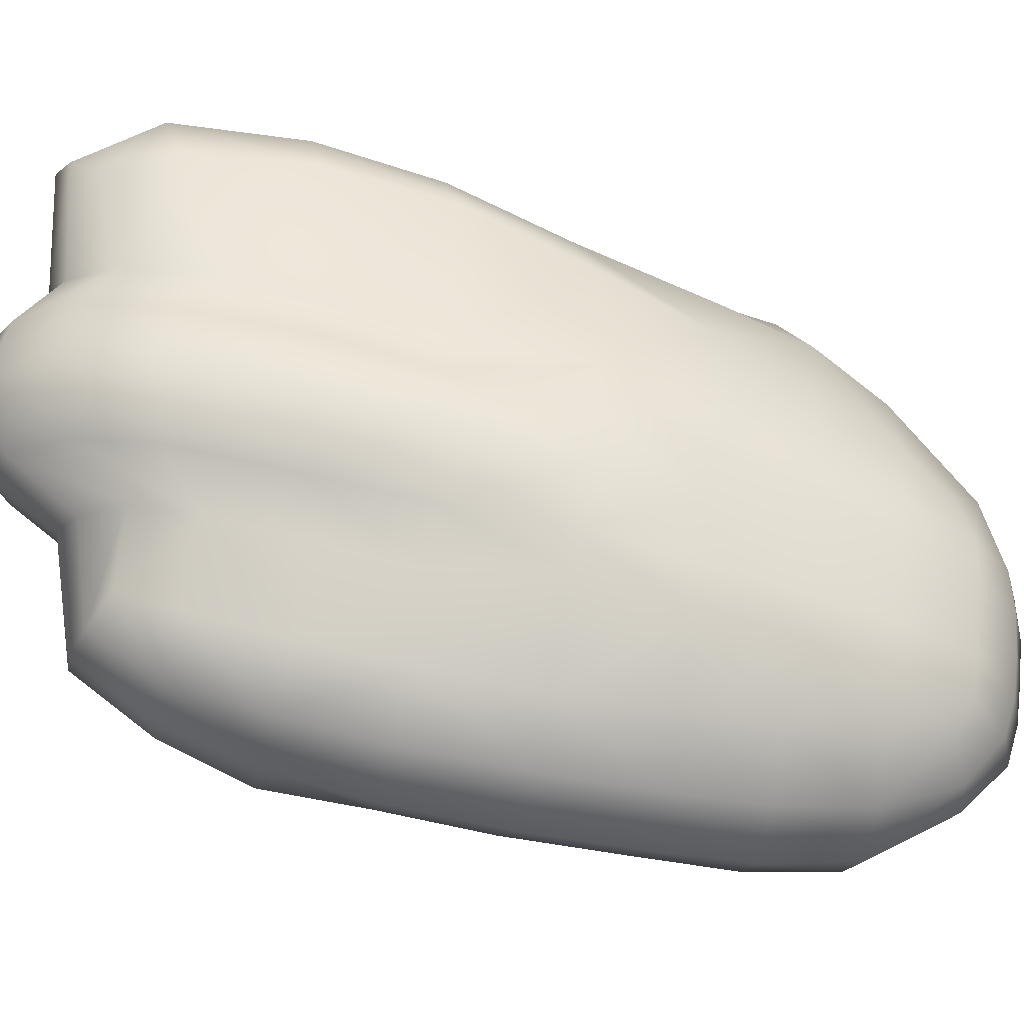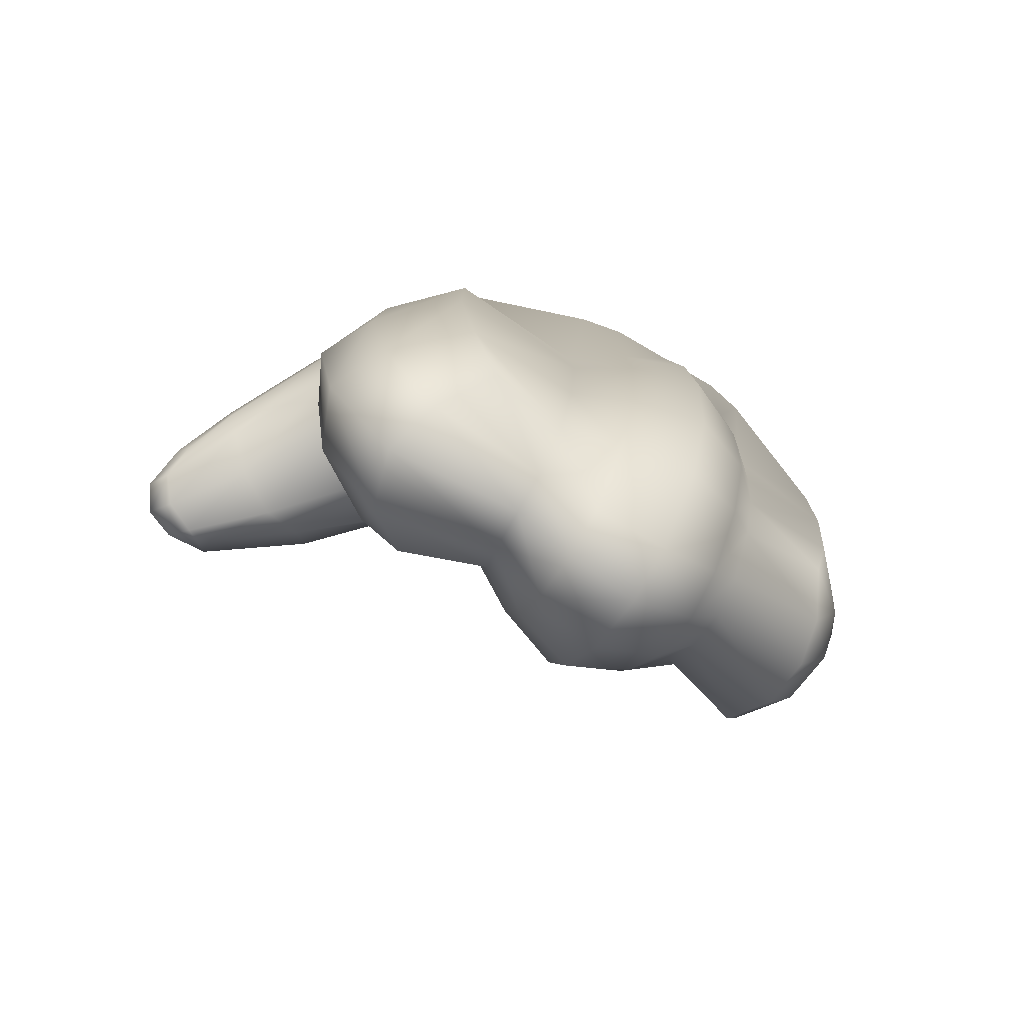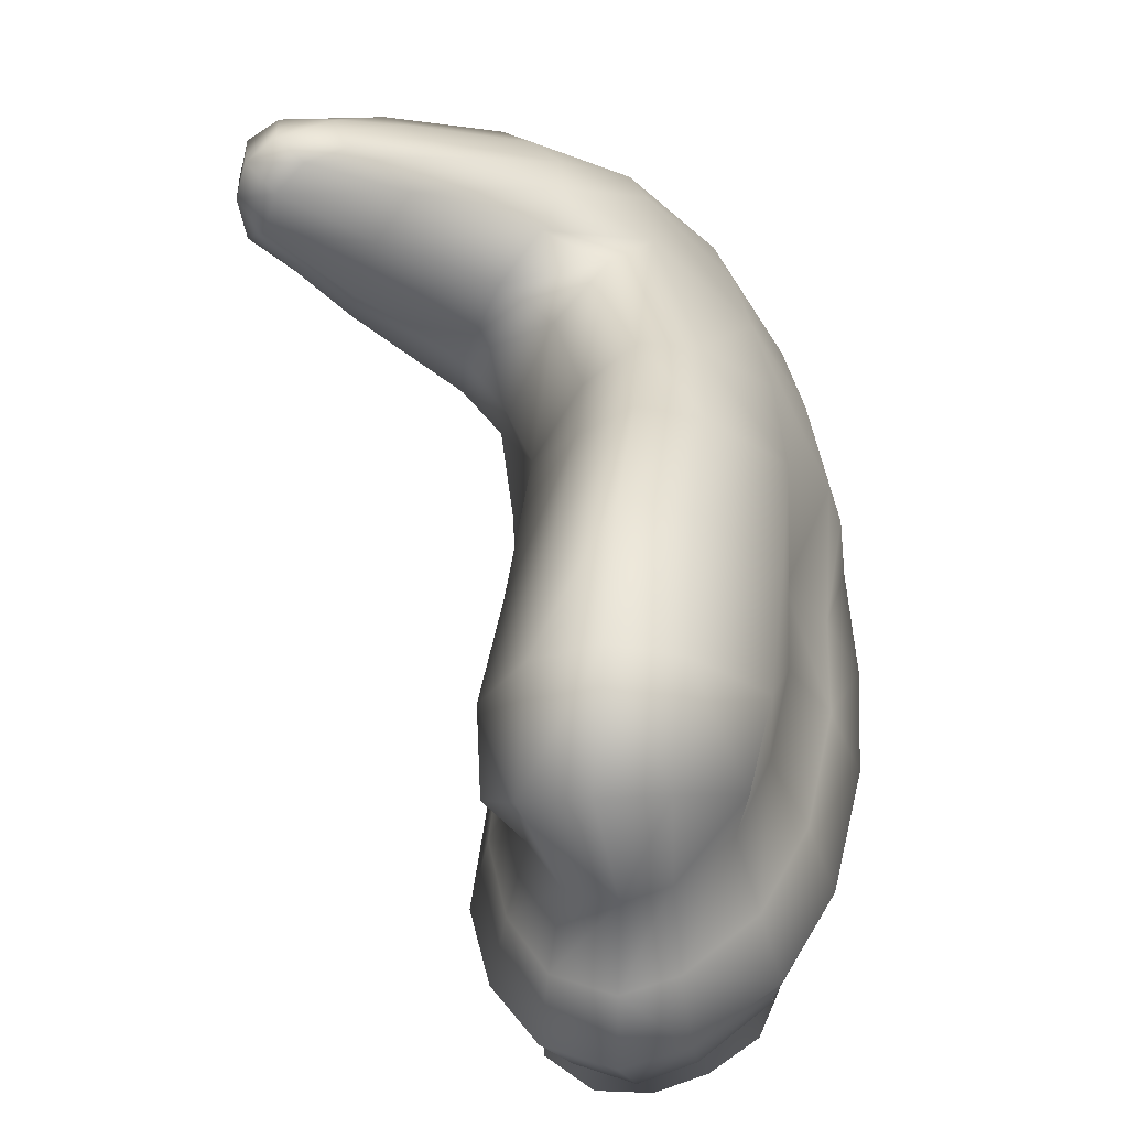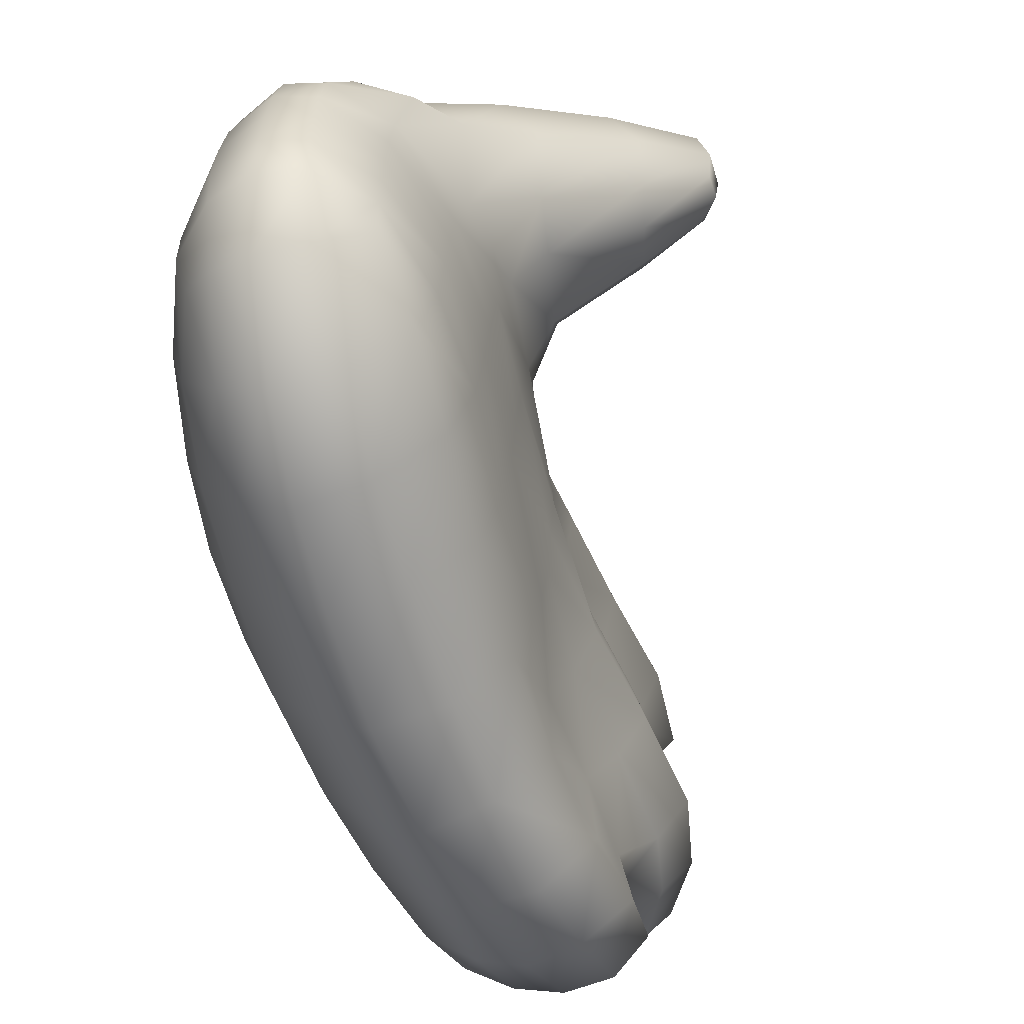
<metadata>
{"format":"obj","ext":"obj","renderer":"f3d","projection":"perspective","resolution":1024,"background":"white","views":[{"elev":-21.8,"azim":103.7,"up":"+Z"},{"elev":-55.3,"azim":49.8,"up":"+Y"},{"elev":52.2,"azim":23.1,"up":"+Z"},{"elev":-67.9,"azim":-139.7,"up":"+Z"}]}
</metadata>
<code>
g Hand_Open_L
v 0.6032 0.2047 0.2545
v 0.5931 0.1957 0.2091
v 0.5864 0.192 0.2604
v 0.5755 0.2253 0.2798
v 0.604 0.2066 0.2087
v 0.5996 0.1791 0.1911
v 0.5943 0.2357 0.2709
v 0.6183 0.2221 0.2396
v 0.5775 0.2833 0.2664
v 0.559 0.2745 0.2751
v 0.5641 0.3282 0.2514
v 0.5457 0.3186 0.2588
v 0.5312 0.3576 0.2388
v 0.6129 0.1918 0.1907
v 0.6132 0.2293 0.2061
v 0.6139 0.2493 0.2468
v 0.6004 0.2944 0.2428
v 0.5862 0.3384 0.2304
v 0.5469 0.3692 0.2318
v 0.6036 0.2987 0.1897
v 0.6116 0.2607 0.1992
v 0.619 0.1859 0.1655
v 0.6031 0.1713 0.1659
v 0.6047 0.1825 0.1397
v 0.6252 0.2194 0.1884
v 0.6343 0.2156 0.1633
v 0.618 0.1958 0.1395
v 0.6095 0.2183 0.1194
v 0.599 0.2069 0.1192
v 0.5989 0.2136 0.07601
v 0.6124 0.2246 0.07933
v 0.5935 0.2402 0.05452
v 0.6177 0.2385 0.1186
v 0.6299 0.2219 0.1382
v 0.637 0.2529 0.157
v 0.6264 0.2551 0.182
v 0.6072 0.25 0.06063
v 0.5865 0.2758 0.03778
v 0.6233 0.2378 0.08736
v 0.6171 0.2644 0.1131
v 0.6169 0.3016 0.1715
v 0.6219 0.2597 0.07963
v 0.5999 0.2831 0.05018
v 0.6311 0.2543 0.1325
v 0.628 0.3016 0.147
v 0.6143 0.2952 0.06968
v 0.5908 0.3205 0.04011
v 0.5769 0.3113 0.02692
v 0.562 0.3519 0.01905
v 0.621 0.2988 0.1219
v 0.61 0.2965 0.1038
v 0.6044 0.3304 0.06132
v 0.5772 0.3615 0.03292
v 0.5446 0.3915 0.01478
v 0.5996 0.3316 0.09559
v 0.6139 0.3422 0.138
v 0.5604 0.3999 0.02885
v 0.5288 0.4234 0.01261
v 0.6088 0.337 0.1134
v 0.5981 0.379 0.09033
v 0.5906 0.3698 0.05456
v 0.5448 0.4317 0.02669
v 0.5103 0.4559 0.01603
v 0.5732 0.4071 0.05005
v 0.5805 0.4134 0.07702
v 0.5983 0.3821 0.1046
v 0.5944 0.3852 0.1268
v 0.6025 0.34 0.161
v 0.5896 0.3352 0.1778
v 0.567 0.38 0.2112
v 0.5861 0.3861 0.166
v 0.5906 0.3873 0.1501
v 0.576 0.4171 0.1184
v 0.5793 0.4157 0.0977
v 0.5466 0.4178 0.1922
v 0.5659 0.4198 0.1598
v 0.5723 0.4188 0.1395
v 0.5629 0.4429 0.07299
v 0.5573 0.4473 0.1102
v 0.5124 0.4173 0.2175
v 0.5055 0.3973 0.2239
v 0.4827 0.3986 0.2277
v 0.4829 0.4157 0.2299
v 0.4474 0.3813 0.246
v 0.499 0.4451 0.2052
v 0.4465 0.3937 0.2492
v 0.4192 0.368 0.2598
v 0.561 0.4453 0.09162
v 0.529 0.4483 0.1765
v 0.5475 0.4497 0.1468
v 0.5535 0.4489 0.1288
v 0.5128 0.4745 0.1594
v 0.476 0.4292 0.2266
v 0.5368 0.4739 0.1022
v 0.5275 0.4761 0.1339
v 0.4841 0.4685 0.187
v 0.533 0.4753 0.1183
v 0.4428 0.4021 0.2478
v 0.461 0.4416 0.2183
v 0.4276 0.382 0.2569
v 0.4077 0.3724 0.2617
v 0.4221 0.3849 0.2588
v 0.4328 0.4103 0.2427
v 0.4176 0.391 0.2564
v 0.4035 0.382 0.2592
v 0.4223 0.4149 0.2383
v 0.447 0.4491 0.2109
v 0.4656 0.4721 0.1827
v 0.4658 0.4961 0.1448
v 0.4827 0.4977 0.1474
v 0.4867 0.5066 0.1198
v 0.468 0.5071 0.1157
v 0.503 0.4907 0.1421
v 0.508 0.4977 0.1234
v 0.4893 0.5082 0.1046
v 0.4699 0.5083 0.1004
v 0.4723 0.5072 0.08514
v 0.5117 0.498 0.1091
v 0.492 0.5078 0.0895
v 0.5147 0.4968 0.09468
v 0.4942 0.5062 0.07338
v 0.475 0.5054 0.06876
v 0.479 0.5015 0.05345
v 0.5168 0.4962 0.08001
v 0.54 0.473 0.08583
v 0.4972 0.5024 0.05805
v 0.5416 0.4715 0.06937
v 0.5185 0.4943 0.06555
v 0.5061 0.4889 0.04033
v 0.4921 0.4858 0.03498
v 0.557 0.4384 0.04716
v 0.526 0.463 0.02862
v 0.5196 0.4869 0.05279
v 0.5382 0.4675 0.04734
v 0.5931 0.1957 0.2091
v 0.5996 0.1791 0.1911
v 0.579 0.18 0.1872
v 0.6031 0.1713 0.1659
v 0.5761 0.1962 0.2047
v 0.5864 0.192 0.2604
v 0.566 0.189 0.2506
v 0.5755 0.2253 0.2798
v 0.5558 0.2203 0.2675
v 0.559 0.2745 0.2751
v 0.5439 0.2685 0.2645
v 0.5457 0.3186 0.2588
v 0.5406 0.2213 0.2384
v 0.5316 0.3098 0.2487
v 0.5312 0.3576 0.2388
v 0.5312 0.2602 0.2326
v 0.5187 0.3458 0.2272
v 0.5055 0.3973 0.2239
v 0.5593 0.1961 0.1798
v 0.5589 0.2119 0.1946
v 0.5513 0.1991 0.229
v 0.5474 0.2313 0.1895
v 0.5427 0.2208 0.1729
v 0.5795 0.1717 0.1625
v 0.5583 0.186 0.1574
v 0.585 0.1827 0.1371
v 0.6047 0.1825 0.1397
v 0.599 0.2069 0.1192
v 0.5357 0.2654 0.1827
v 0.584 0.2061 0.1173
v 0.5662 0.1954 0.1336
v 0.5821 0.2067 0.07699
v 0.5989 0.2136 0.07601
v 0.5738 0.235 0.05423
v 0.5935 0.2402 0.05452
v 0.5654 0.2667 0.03775
v 0.5865 0.2758 0.03778
v 0.5528 0.3033 0.03152
v 0.5769 0.3113 0.02692
v 0.5448 0.2613 0.05582
v 0.554 0.2313 0.06587
v 0.5645 0.2093 0.08186
v 0.5679 0.2162 0.115
v 0.5507 0.2181 0.1227
v 0.5587 0.2311 0.1021
v 0.5456 0.2646 0.09434
v 0.5386 0.3404 0.02442
v 0.562 0.3519 0.01905
v 0.5338 0.2981 0.04809
v 0.52 0.3335 0.04374
v 0.5217 0.3799 0.01964
v 0.5446 0.3915 0.01478
v 0.541 0.2104 0.1501
v 0.5373 0.2564 0.1134
v 0.5337 0.2994 0.08773
v 0.502 0.3718 0.039
v 0.5057 0.4142 0.01611
v 0.5288 0.4234 0.01261
v 0.5283 0.2512 0.1397
v 0.5302 0.2582 0.1643
v 0.519 0.2969 0.1531
v 0.5259 0.2943 0.105
v 0.5174 0.2918 0.1297
v 0.524 0.3019 0.1702
v 0.5071 0.3312 0.0958
v 0.501 0.3344 0.1422
v 0.519 0.3002 0.2196
v 0.5016 0.3344 0.1571
v 0.5071 0.3347 0.1986
v 0.504 0.333 0.1205
v 0.5099 0.3313 0.07892
v 0.4815 0.3751 0.1324
v 0.4876 0.3726 0.08768
v 0.4927 0.3707 0.06519
v 0.484 0.3745 0.1105
v 0.4787 0.3742 0.1555
v 0.4961 0.3771 0.2128
v 0.4847 0.4062 0.03525
v 0.4708 0.4057 0.08091
v 0.4644 0.4073 0.1198
v 0.4755 0.4043 0.06022
v 0.4591 0.4382 0.0746
v 0.4671 0.4072 0.1019
v 0.47 0.4373 0.0356
v 0.4629 0.4363 0.05618
v 0.49 0.4458 0.01804
v 0.5103 0.4559 0.01603
v 0.476 0.4772 0.03593
v 0.4921 0.4858 0.03498
v 0.4618 0.4651 0.04652
v 0.4582 0.4689 0.05882
v 0.4665 0.4913 0.05252
v 0.479 0.5015 0.05345
v 0.475 0.5054 0.06876
v 0.463 0.4951 0.06764
v 0.4558 0.4712 0.07227
v 0.4607 0.4972 0.08364
v 0.4723 0.5072 0.08514
v 0.4699 0.5083 0.1004
v 0.4538 0.4729 0.08588
v 0.4586 0.4991 0.09859
v 0.4564 0.4397 0.09324
v 0.4518 0.4744 0.09929
v 0.4546 0.4391 0.1103
v 0.457 0.499 0.1136
v 0.468 0.5071 0.1157
v 0.4494 0.475 0.1127
v 0.4597 0.4058 0.137
v 0.4554 0.49 0.14
v 0.4658 0.4961 0.1448
v 0.4656 0.4721 0.1827
v 0.4435 0.4737 0.1378
v 0.451 0.4369 0.1277
v 0.4479 0.4657 0.167
v 0.4387 0.4548 0.1476
v 0.4326 0.443 0.1954
v 0.447 0.4491 0.2109
v 0.4266 0.4313 0.1757
v 0.4113 0.4086 0.227
v 0.4223 0.4149 0.2383
v 0.4362 0.4176 0.1548
v 0.4063 0.3994 0.2093
v 0.395 0.3764 0.2521
v 0.4035 0.382 0.2592
v 0.4003 0.3648 0.2556
v 0.4077 0.3724 0.2617
v 0.4192 0.368 0.2598
v 0.4135 0.3587 0.253
v 0.4474 0.3813 0.246
v 0.3988 0.36 0.2438
v 0.3938 0.3714 0.2401
v 0.4128 0.3895 0.1939
v 0.4415 0.3679 0.2349
v 0.4827 0.3986 0.2277
v 0.3974 0.3686 0.2263
v 0.4474 0.4008 0.1561
v 0.4109 0.3533 0.2404
v 0.4759 0.3818 0.2171
v 0.4005 0.3611 0.2264
v 0.4217 0.3787 0.1886
v 0.4632 0.3788 0.164
v 0.4362 0.3599 0.2177
v 0.4105 0.3566 0.2294
v 0.4319 0.3658 0.1999
v 0.4684 0.3703 0.1919
v 0.4868 0.362 0.1817
g Hand_Open_L_0
f 3 2 1
f 4 3 1
f 2 5 1
f 2 6 5
f 7 4 1
f 1 5 8
f 7 1 8
f 4 7 9
f 10 4 9
f 10 9 11
f 12 10 11
f 13 12 11
f 6 14 5
f 5 15 8
f 5 14 15
f 16 7 8
f 8 15 16
f 17 9 7
f 16 17 7
f 11 9 18
f 9 17 18
f 19 13 11
f 19 11 18
f 17 16 20
f 17 20 18
f 15 21 16
f 16 21 20
f 14 6 22
f 6 23 22
f 23 24 22
f 14 25 15
f 15 25 21
f 14 22 26
f 25 14 26
f 24 27 22
f 22 27 26
f 27 24 28
f 24 29 28
f 29 30 28
f 30 31 28
f 30 32 31
f 27 28 33
f 28 31 33
f 27 34 26
f 34 27 33
f 25 26 35
f 26 34 35
f 25 36 21
f 36 25 35
f 32 37 31
f 37 32 38
f 31 39 33
f 31 37 39
f 34 33 40
f 33 39 40
f 21 36 41
f 20 21 41
f 37 42 39
f 39 42 40
f 43 37 38
f 42 37 43
f 34 44 35
f 44 34 40
f 36 35 45
f 41 36 45
f 40 42 46
f 46 42 43
f 43 38 47
f 38 48 47
f 48 49 47
f 35 44 50
f 45 35 50
f 44 40 51
f 51 40 46
f 50 44 51
f 43 47 52
f 46 43 52
f 49 53 47
f 47 53 52
f 49 54 53
f 51 46 55
f 50 51 55
f 46 52 55
f 45 50 56
f 41 45 56
f 54 57 53
f 54 58 57
f 59 50 55
f 50 59 56
f 55 52 60
f 59 55 60
f 53 61 52
f 53 57 61
f 52 61 60
f 58 62 57
f 58 63 62
f 57 64 61
f 57 62 64
f 60 61 65
f 61 64 65
f 66 59 60
f 66 60 65
f 56 59 67
f 59 66 67
f 68 56 67
f 68 41 56
f 41 68 69
f 20 41 69
f 20 69 18
f 18 69 70
f 70 19 18
f 69 68 71
f 69 71 70
f 72 68 67
f 68 72 71
f 67 66 73
f 72 67 73
f 74 66 65
f 66 74 73
f 19 70 75
f 70 71 75
f 71 72 76
f 71 76 75
f 77 72 73
f 72 77 76
f 74 65 78
f 65 64 78
f 73 74 79
f 77 73 79
f 80 19 75
f 13 19 80
f 81 13 80
f 81 80 82
f 80 83 82
f 82 83 84
f 85 80 75
f 80 85 83
f 83 86 84
f 84 86 87
f 74 88 79
f 88 74 78
f 89 85 75
f 75 76 89
f 76 90 89
f 76 77 90
f 91 77 79
f 77 91 90
f 89 90 92
f 85 89 92
f 85 93 83
f 83 93 86
f 79 88 94
f 91 79 94
f 90 91 95
f 90 95 92
f 96 85 92
f 85 96 93
f 97 91 94
f 91 97 95
f 93 98 86
f 96 99 93
f 93 99 98
f 86 98 100
f 86 100 87
f 101 87 100
f 98 102 100
f 102 101 100
f 98 103 102
f 99 103 98
f 101 102 104
f 103 104 102
f 105 101 104
f 106 105 104
f 103 106 104
f 107 106 103
f 99 107 103
f 108 107 99
f 96 108 99
f 108 96 109
f 96 110 109
f 96 92 110
f 110 111 109
f 111 112 109
f 92 113 110
f 92 95 113
f 113 114 110
f 95 114 113
f 114 111 110
f 95 97 114
f 111 115 112
f 115 116 112
f 116 115 117
f 114 118 111
f 97 118 114
f 118 115 111
f 115 119 117
f 115 118 119
f 118 97 120
f 118 120 119
f 97 94 120
f 119 121 117
f 121 122 117
f 122 121 123
f 120 124 119
f 124 121 119
f 94 125 120
f 125 124 120
f 88 125 94
f 121 126 123
f 121 124 126
f 125 88 127
f 88 78 127
f 124 125 128
f 124 128 126
f 125 127 128
f 126 129 123
f 129 130 123
f 63 130 129
f 78 131 127
f 64 131 78
f 62 131 64
f 63 132 62
f 132 63 129
f 62 132 131
f 133 129 126
f 128 133 126
f 132 129 133
f 131 134 127
f 127 134 128
f 134 133 128
f 132 134 131
f 134 132 133
f 137 136 135
f 136 137 138
f 139 137 135
f 139 135 140
f 141 139 140
f 140 142 141
f 142 143 141
f 143 142 144
f 145 143 144
f 145 144 146
f 143 147 141
f 147 143 145
f 148 145 146
f 146 149 148
f 150 147 145
f 150 145 148
f 149 151 148
f 151 149 152
f 153 137 139
f 154 139 141
f 154 153 139
f 147 155 141
f 155 154 141
f 147 156 155
f 156 154 155
f 156 147 150
f 156 157 154
f 157 153 154
f 137 153 158
f 137 158 138
f 153 159 158
f 153 157 159
f 158 160 138
f 158 159 160
f 160 161 138
f 161 160 162
f 163 156 150
f 157 156 163
f 160 164 162
f 159 165 160
f 160 165 164
f 164 166 162
f 166 167 162
f 166 168 167
f 168 169 167
f 169 168 170
f 171 169 170
f 171 170 172
f 173 171 172
f 170 168 174
f 170 174 172
f 175 168 166
f 168 175 174
f 176 166 164
f 176 175 166
f 177 176 164
f 165 177 164
f 175 176 177
f 165 178 177
f 178 165 159
f 179 175 177
f 178 179 177
f 174 175 180
f 175 179 180
f 172 181 173
f 181 182 173
f 174 183 172
f 183 174 180
f 183 184 172
f 184 181 172
f 181 185 182
f 185 186 182
f 187 178 159
f 157 187 159
f 179 178 188
f 180 179 188
f 189 183 180
f 184 183 189
f 184 190 181
f 190 185 181
f 185 191 186
f 191 192 186
f 178 187 193
f 188 178 193
f 187 157 194
f 193 187 194
f 194 157 163
f 195 194 163
f 194 195 193
f 196 188 193
f 188 196 180
f 196 189 180
f 197 196 193
f 195 197 193
f 198 195 163
f 198 163 150
f 196 199 189
f 199 196 197
f 195 200 197
f 200 195 198
f 201 198 150
f 201 150 148
f 202 198 201
f 202 200 198
f 203 201 148
f 203 202 201
f 151 203 148
f 200 204 197
f 204 199 197
f 199 205 189
f 205 184 189
f 190 184 205
f 206 200 202
f 200 206 204
f 207 199 204
f 199 207 205
f 208 190 205
f 207 208 205
f 209 207 204
f 206 209 204
f 210 206 202
f 210 202 203
f 203 151 211
f 211 151 152
f 212 190 208
f 190 212 185
f 212 191 185
f 207 213 208
f 213 207 209
f 206 214 209
f 214 206 210
f 215 212 208
f 213 215 208
f 213 216 215
f 217 213 209
f 214 217 209
f 216 213 217
f 212 218 191
f 218 212 215
f 216 219 215
f 219 218 215
f 218 220 191
f 191 220 192
f 220 221 192
f 221 220 222
f 220 218 222
f 223 221 222
f 218 219 224
f 218 224 222
f 219 225 224
f 222 224 225
f 219 216 225
f 223 222 226
f 226 222 225
f 227 223 226
f 228 227 226
f 229 226 225
f 229 228 226
f 216 230 225
f 230 229 225
f 228 229 231
f 232 228 231
f 233 232 231
f 229 230 234
f 230 216 234
f 231 229 234
f 235 233 231
f 235 231 234
f 216 236 234
f 236 216 217
f 234 236 237
f 237 235 234
f 238 236 217
f 236 238 237
f 214 238 217
f 233 235 239
f 240 233 239
f 235 237 241
f 237 238 241
f 239 235 241
f 238 214 242
f 242 214 210
f 240 239 243
f 244 240 243
f 245 244 243
f 243 239 246
f 239 241 246
f 238 247 241
f 247 238 242
f 248 245 243
f 248 243 246
f 249 246 241
f 249 248 246
f 247 249 241
f 245 248 250
f 248 249 250
f 251 245 250
f 249 247 252
f 249 252 250
f 251 250 253
f 250 252 253
f 254 251 253
f 247 255 252
f 247 242 255
f 252 256 253
f 252 255 256
f 254 253 257
f 253 256 257
f 258 254 257
f 257 259 258
f 259 260 258
f 260 259 261
f 259 262 261
f 263 261 262
f 264 259 257
f 259 264 262
f 256 265 257
f 265 264 257
f 255 266 256
f 256 266 265
f 267 263 262
f 268 263 267
f 265 269 264
f 266 269 265
f 255 270 266
f 242 270 255
f 264 271 262
f 267 262 271
f 272 268 267
f 152 268 272
f 211 152 272
f 269 273 264
f 264 273 271
f 266 274 269
f 274 273 269
f 270 274 266
f 270 242 275
f 242 210 275
f 276 267 271
f 272 267 276
f 273 277 271
f 273 274 277
f 276 271 277
f 274 270 278
f 274 278 277
f 278 276 277
f 270 275 278
f 279 272 276
f 279 276 278
f 275 279 278
f 211 272 279
f 210 280 275
f 280 279 275
f 280 211 279
f 280 210 203
f 280 203 211

</code>
